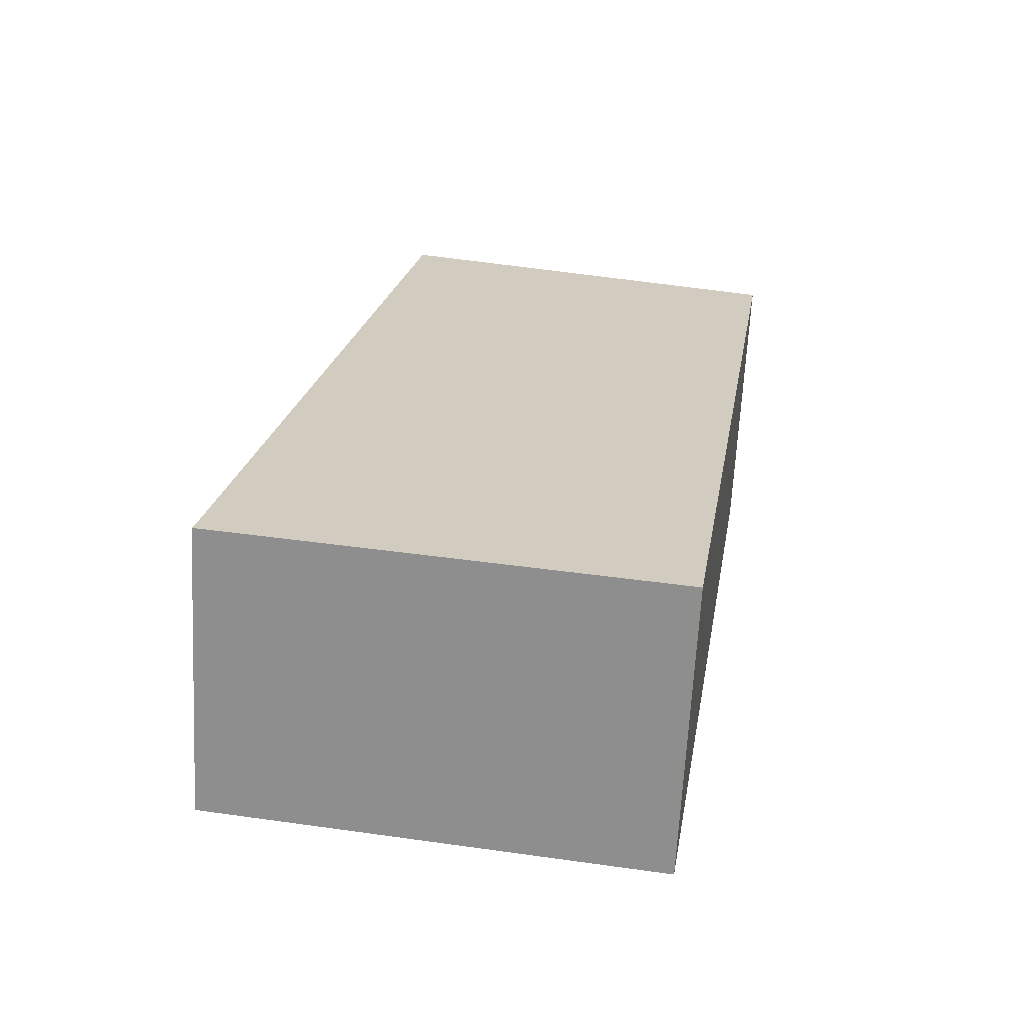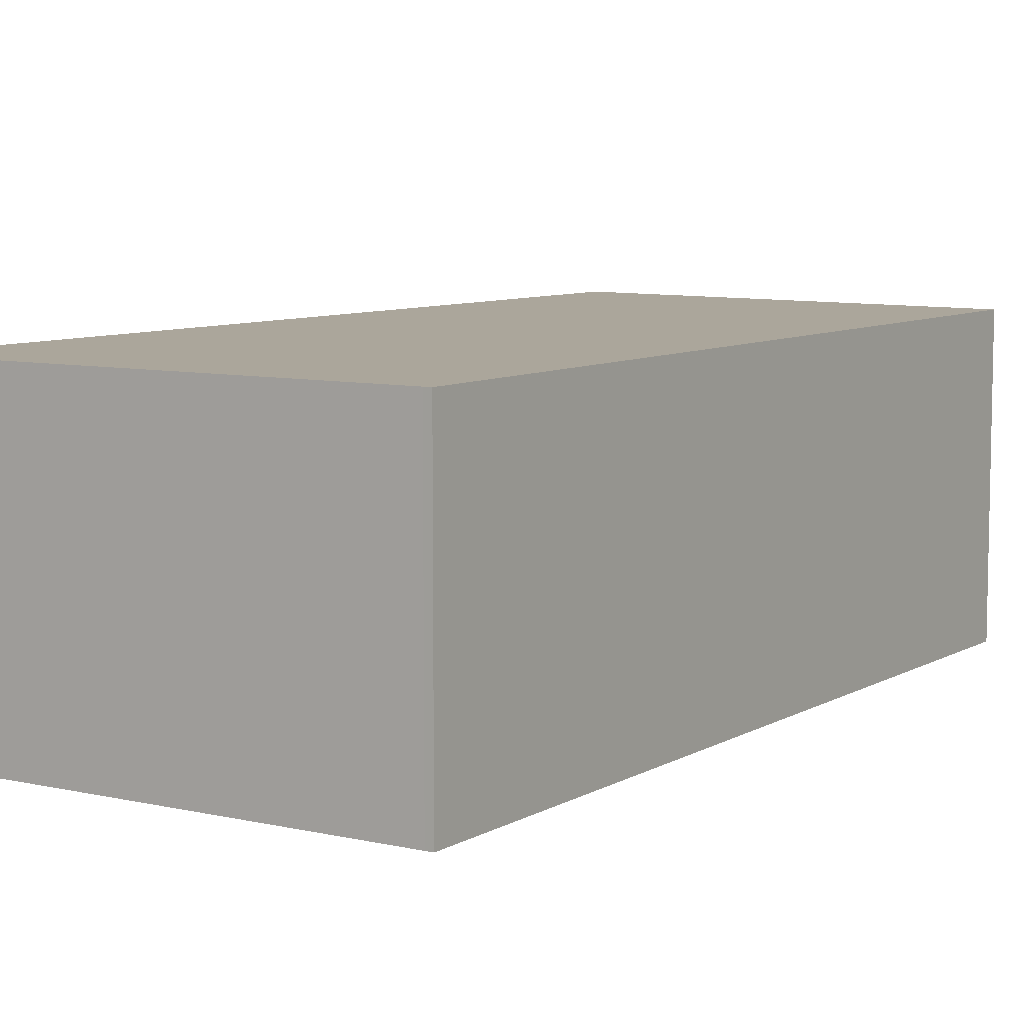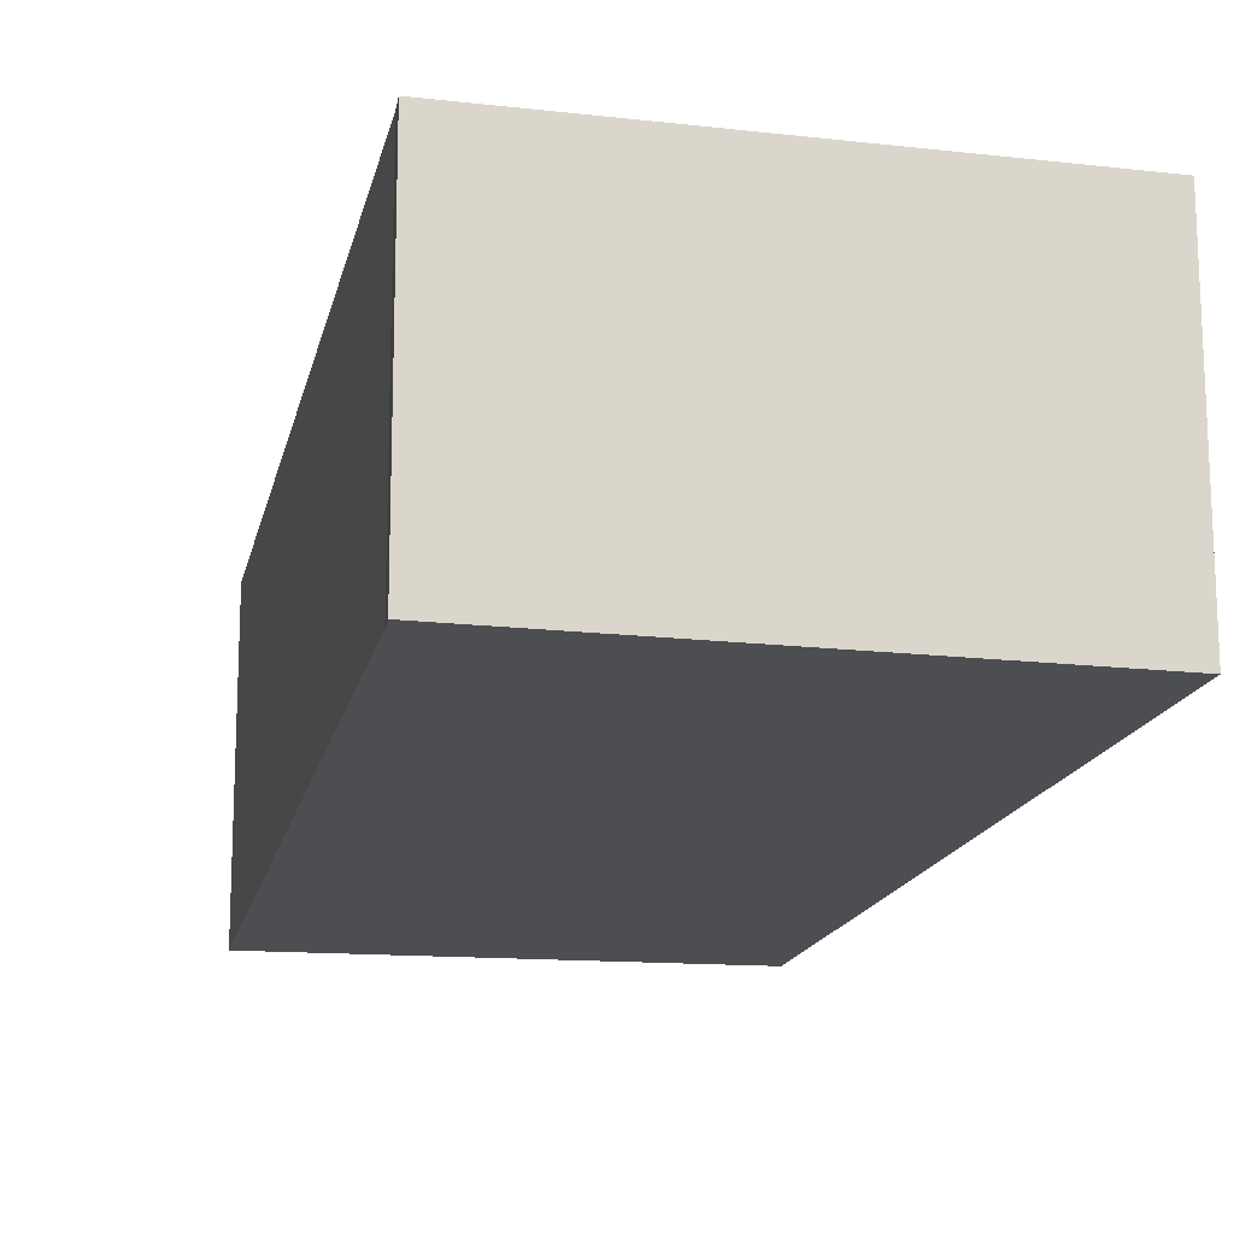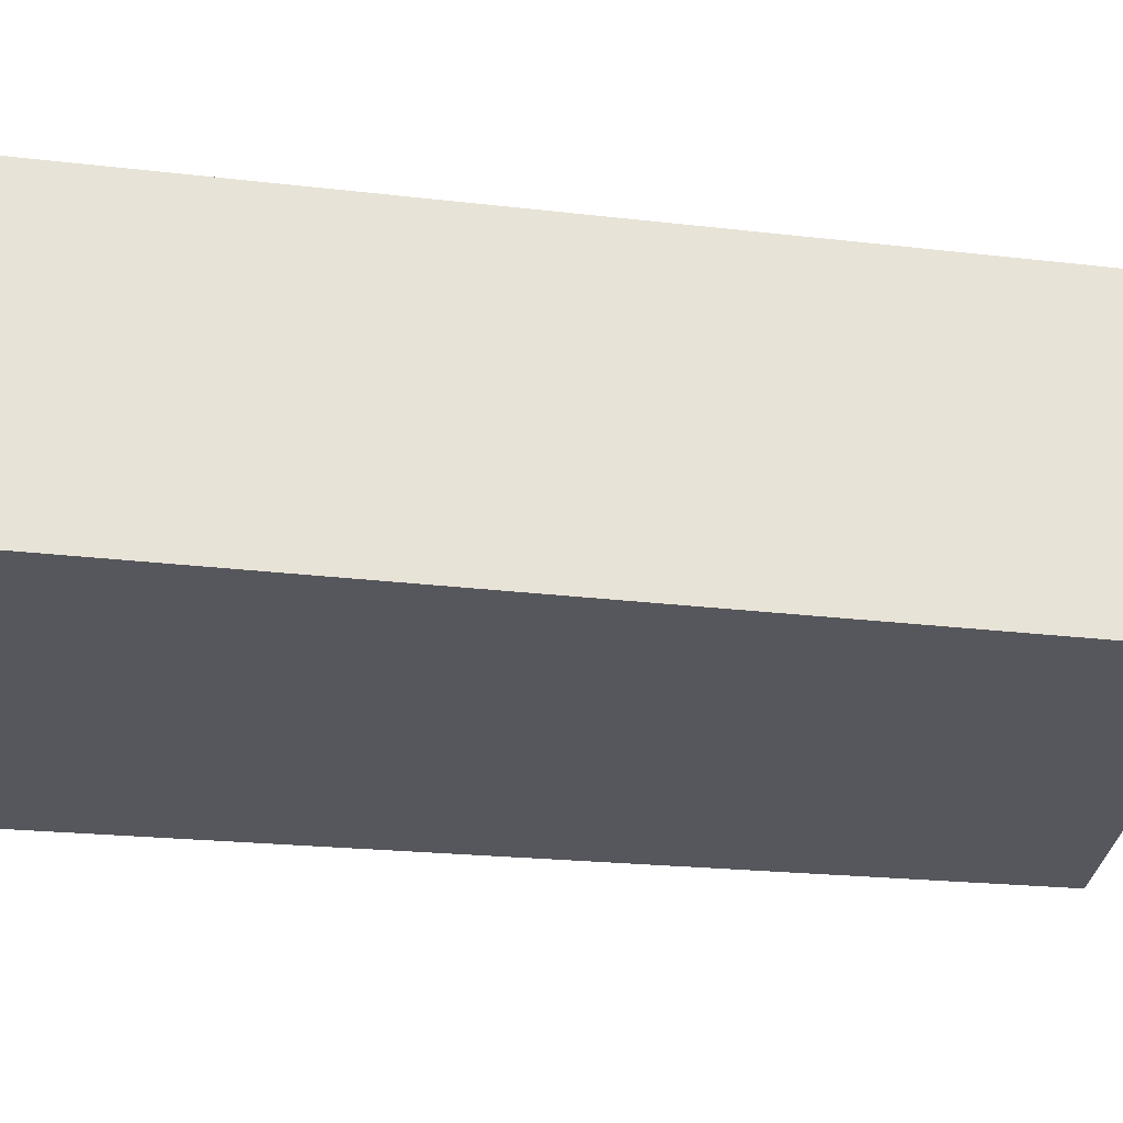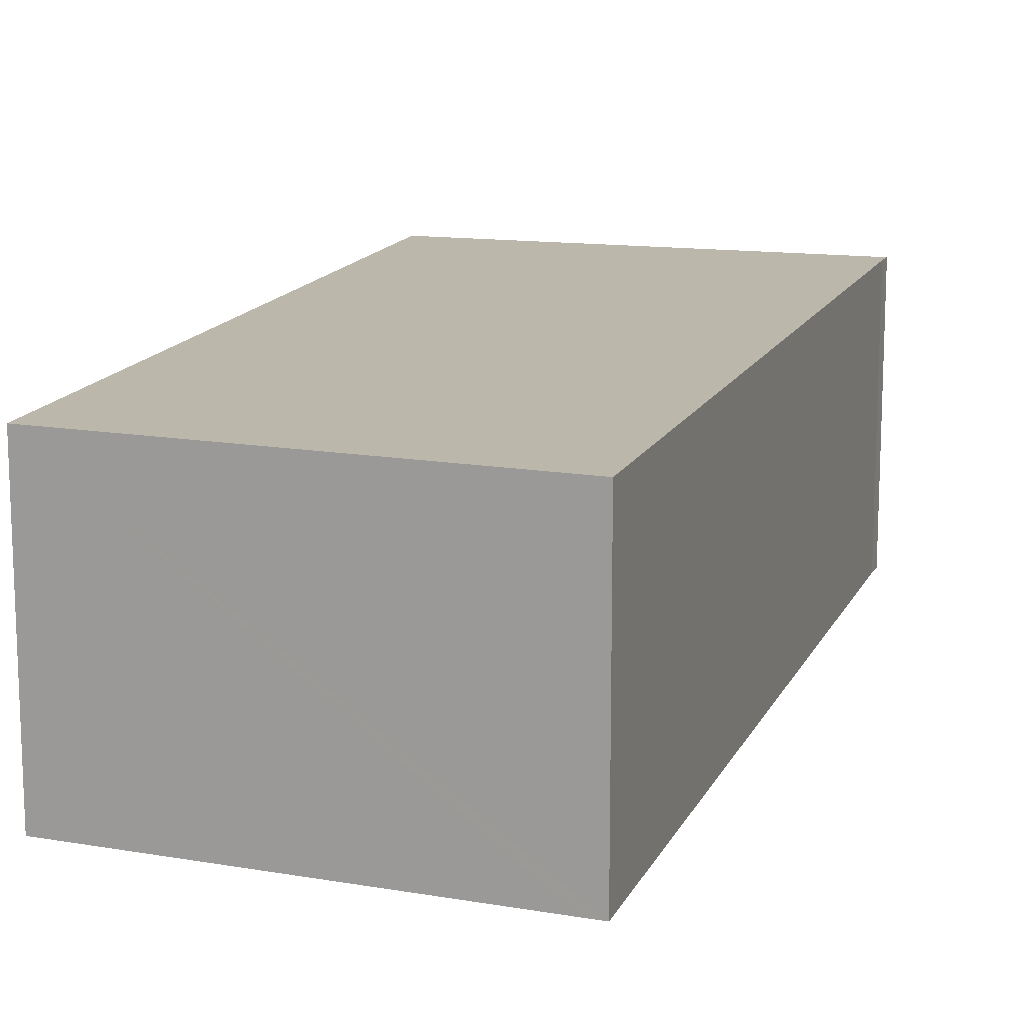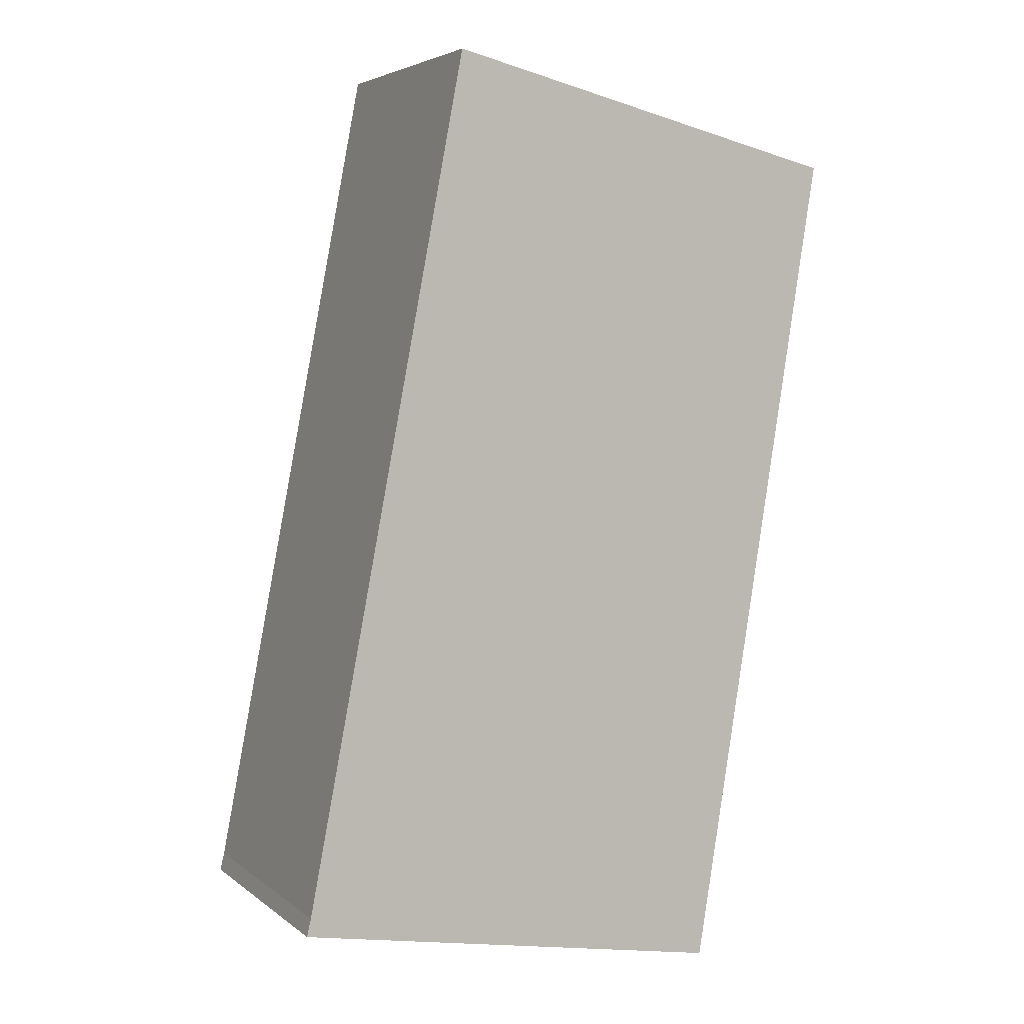
<metadata>
{"format":"obj","ext":"obj","renderer":"f3d","projection":"perspective","resolution":1024,"background":"white","views":[{"elev":-66.3,"azim":177.0,"up":"+Z"},{"elev":7.9,"azim":-156.2,"up":"+Y"},{"elev":-16.7,"azim":157.6,"up":"+Y"},{"elev":-27.6,"azim":-109.2,"up":"+Y"},{"elev":14.3,"azim":7.2,"up":"+Y"},{"elev":4.4,"azim":155.0,"up":"+Z"}]}
</metadata>
<code>
v  4.966 3.499 1.198
v  4.749 3.499 1.163
v  4.963 3.499 1.215
v  0 3.499 2.143e-16
v  5.012 3.499 0.96
v  1.202 3.499 -7.518
v  6.941 3.499 -9.074
v  1.625 3.499 -10.16
v  1.71 3.499 -10.15
v  6.992 3.499 -9.288
v  4.963 -7.44e-17 1.215
v  4.749 -7.121e-17 1.163
v  0 0 0
v  6.941 5.556e-16 -9.074
v  5.012 -5.878e-17 0.96
v  4.966 -7.336e-17 1.198
v  6.992 5.687e-16 -9.288
v  1.71 6.213e-16 -10.15
v  1.625 6.222e-16 -10.16
v  1.202 4.603e-16 -7.518
g defaultobject
f 1 2 3
f 2 1 4
f 4 1 5
f 4 5 6
f 6 5 7
f 6 7 8
f 8 7 9
f 9 7 10
f 2 11 3
f 11 2 4
f 11 4 12
f 12 4 13
f 11 1 3
f 1 11 5
f 5 11 7
f 7 11 14
f 14 11 15
f 15 11 16
f 14 10 7
f 10 14 17
f 17 9 10
f 9 17 18
f 9 18 8
f 8 18 19
f 19 6 8
f 6 19 4
f 4 19 20
f 4 20 13
f 14 18 17
f 18 14 19
f 19 14 20
f 20 14 15
f 20 15 13
f 13 15 16
f 13 16 12
f 12 16 11

</code>
